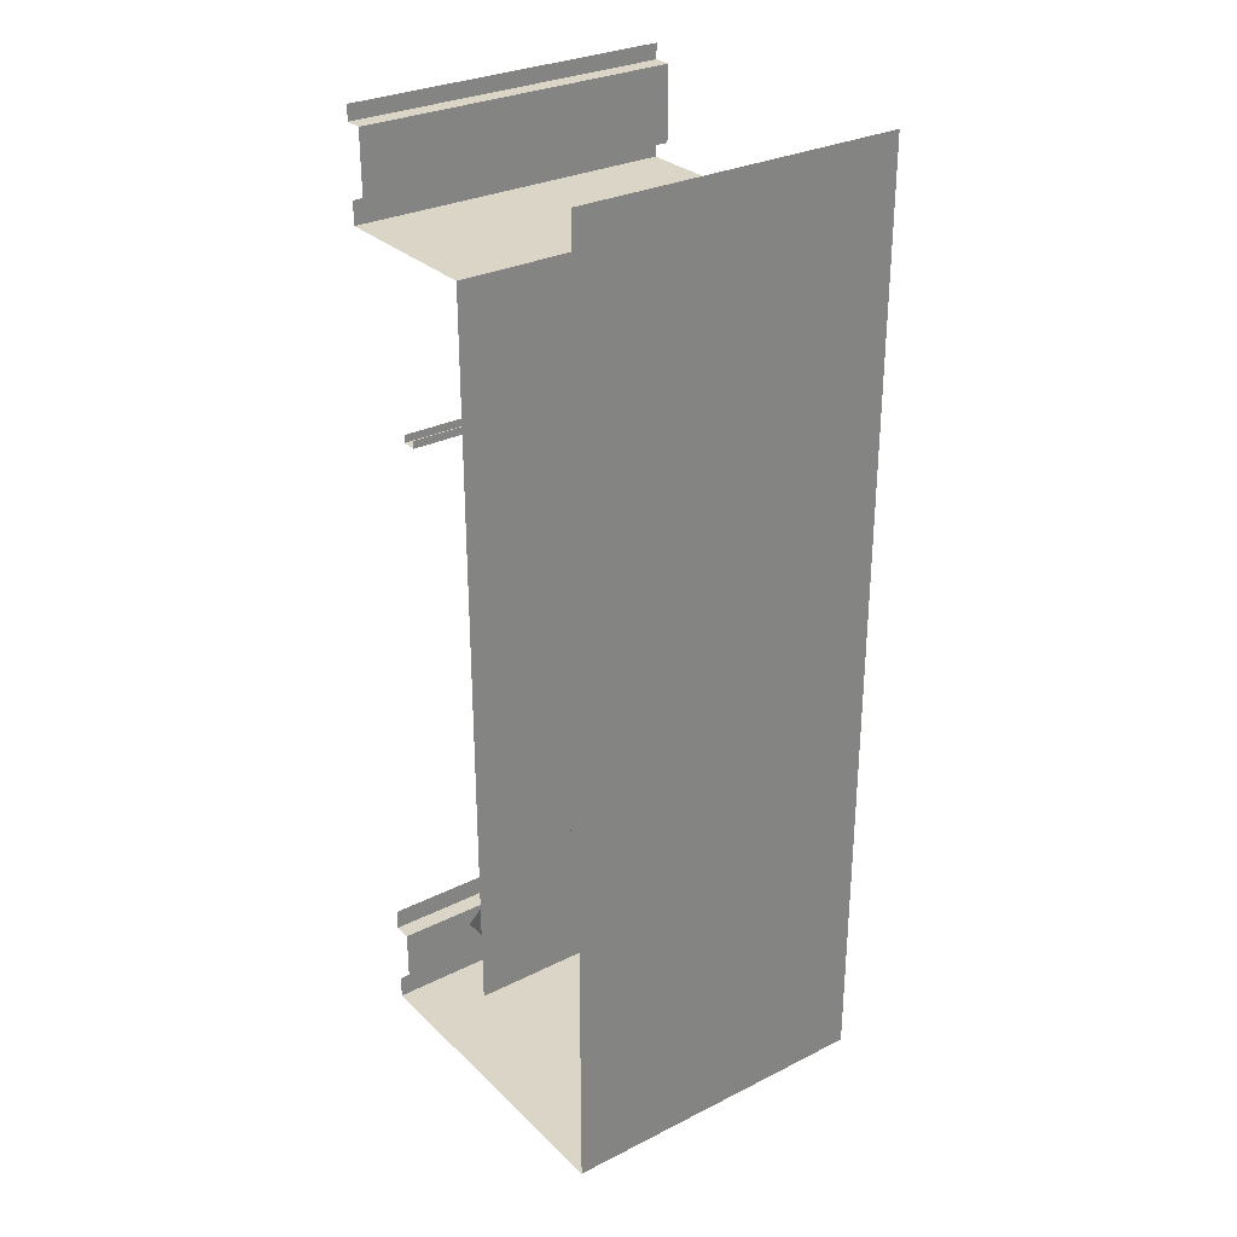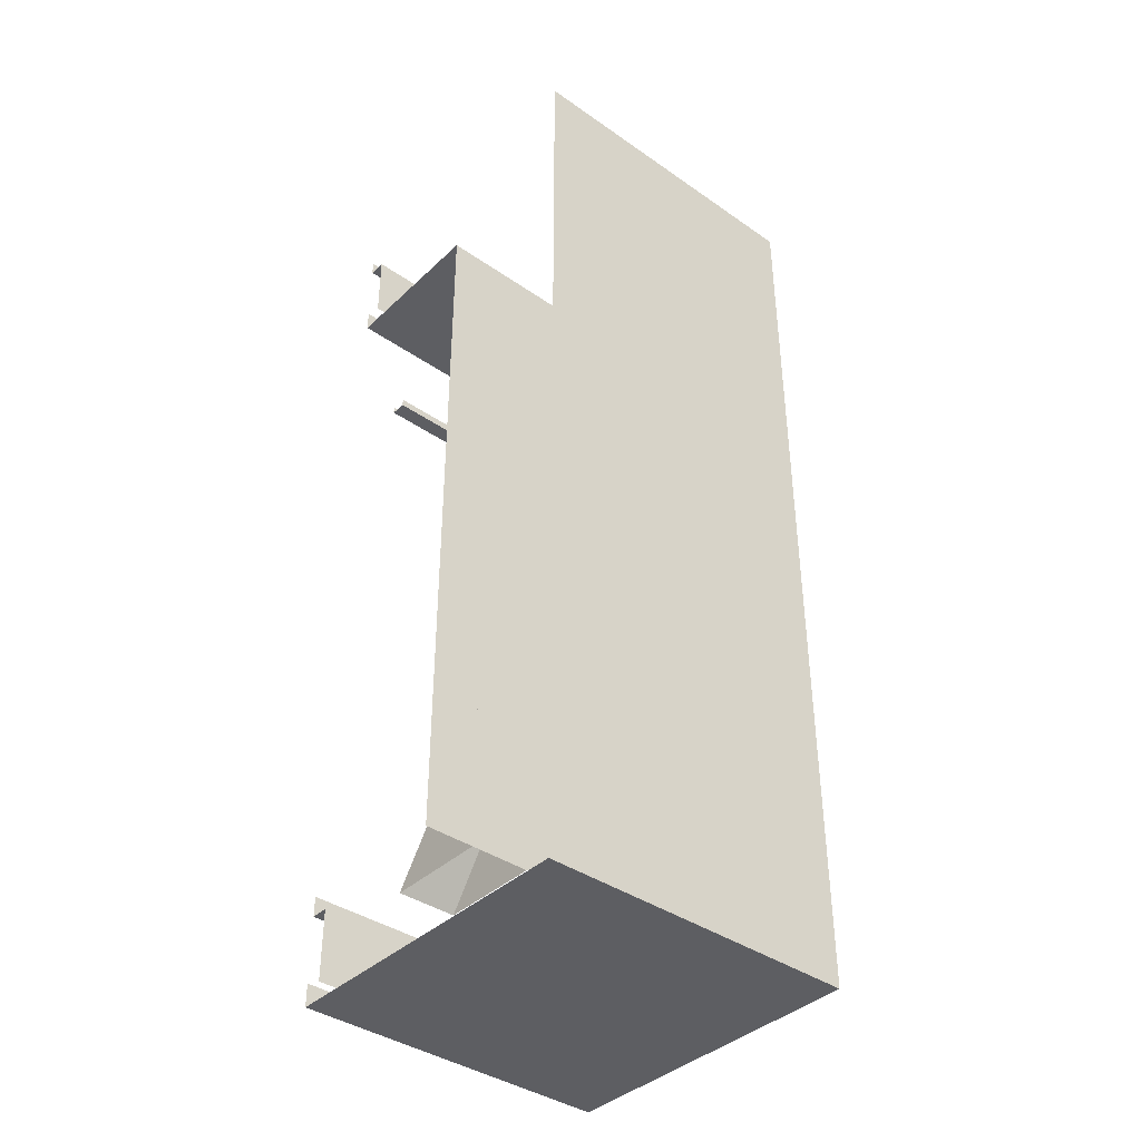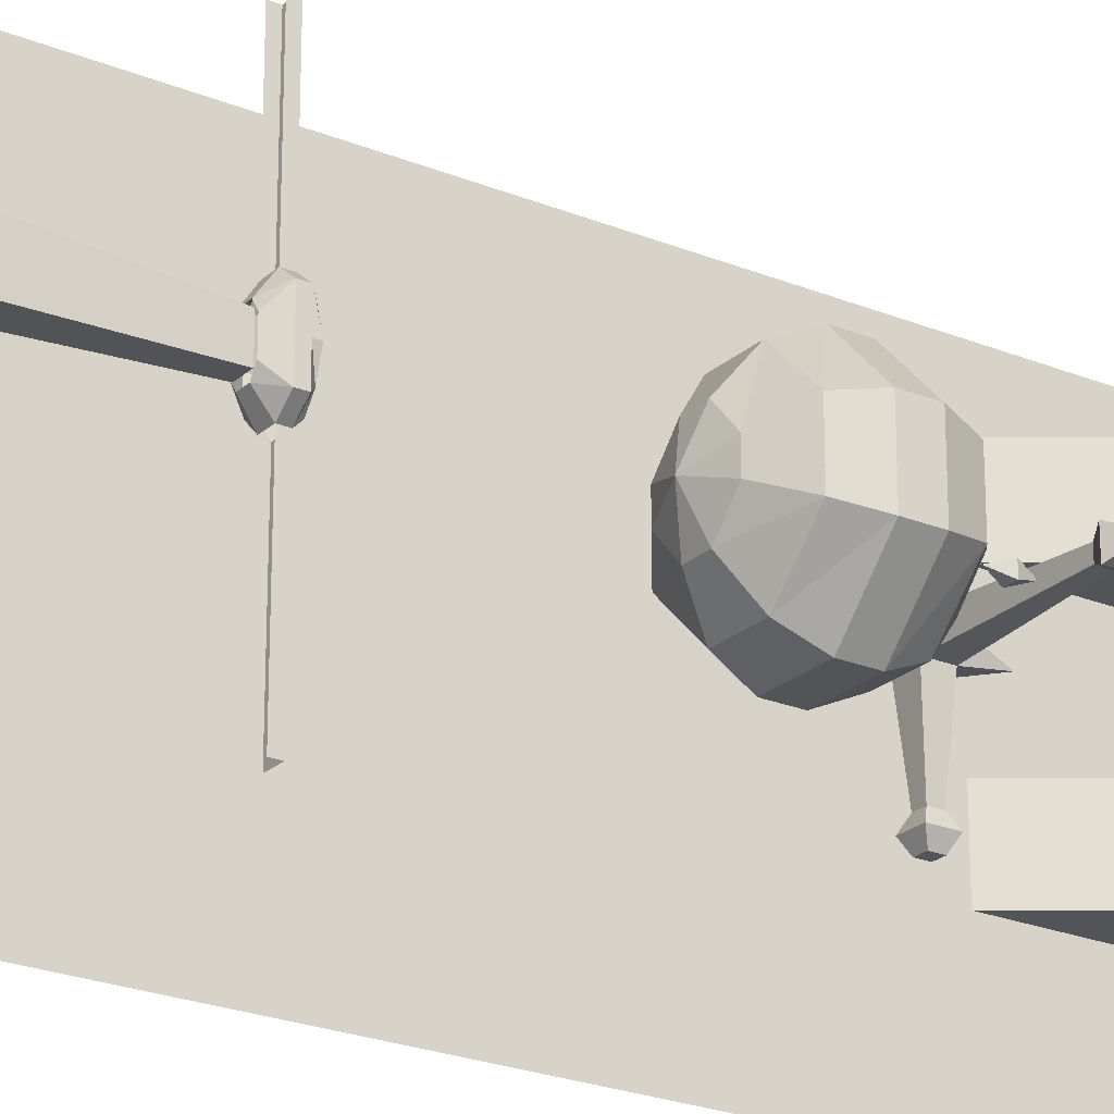
<metadata>
{"format":"obj","ext":"obj","renderer":"f3d","projection":"perspective","resolution":1024,"background":"white","views":[{"elev":29.6,"azim":53.7,"up":"+Y"},{"elev":-39.4,"azim":49.2,"up":"+Y"},{"elev":-23.5,"azim":-124.6,"up":"+Z"}]}
</metadata>
<code>
v -0.007812 -1.734 0.25
v -0.007812 -1.594 0.2969
v -0.007812 -1.594 0.01562
v -0.007812 -1.828 0.1562
v -0.007812 -1.781 0.3359
v -0.007812 -1.594 0.3984
v -0.007812 -1.406 0.3359
v -0.007812 -1.453 0.25
v -0.007812 -1.359 0.1562
v -0.007812 -1.312 0.01562
v -0.007812 -1.359 -0.125
v -0.007812 -1.453 -0.2188
v -0.007812 -1.594 -0.2656
v -0.007812 -1.734 -0.2188
v -0.007812 -1.828 -0.125
v -0.007812 -1.875 0.01562
v -0.007812 -1.914 0.2031
v -0.007812 -1.977 0.01562
v -0.007812 -1.914 -0.1719
v -0.007812 -1.781 -0.3047
v -0.007812 -1.594 -0.3672
v -0.007812 -1.406 -0.3047
v -0.007812 -1.273 -0.1719
v -0.007812 -1.211 0.01562
v -0.007812 -1.273 0.2031
v 0 -2.062 -0.03125
v 0 -2 -0.03125
v 0 -2 0.03125
v 0 -2.062 0.03125
v -0.03125 -2.188 0
v -0.0625 -2.062 -0.03125
v -0.04688 -2.047 -0.2344
v -0.01562 -2.047 -0.2344
v -0.01562 -2.016 -0.2344
v -0.0625 -2 -0.03125
v -0.04688 -2.016 -0.2344
v -0.3984 -2.016 -0.01562
v -0.0625 -2 0.03125
v -0.3984 -2.016 0.01562
v -0.3984 -2.047 0.01562
v -0.0625 -2.062 0.03125
v -0.04688 -2.016 0.2344
v -0.01562 -2.016 0.2344
v -0.01562 -2.047 0.2344
v -0.3984 -2.047 -0.01562
v -0.4297 -2 -0.03125
v -0.4297 -2 0.03125
v -0.4297 -2.062 0.03125
v -0.4297 -2.062 -0.03125
v -0.4609 -2.016 -0.01562
v -0.4609 -2.016 0.01562
v -0.4609 -2.047 0.01562
v -0.4609 -2.047 -0.01562
v -0.3047 -1.969 -0.01562
v -0.3047 -1.969 0.01562
v -0.2891 -1.922 0
v -0.2734 -1.969 -0.01562
v -0.2891 -2.016 0
v -0.2734 -1.969 0.01562
v -0.3047 -1.875 -0.01562
v -0.3047 -1.875 0.01562
v -0.2891 -1.844 0
v -0.2734 -1.875 -0.01562
v -0.2734 -1.875 0.01562
v -0.4141 -1.781 -0.0625
v -0.4141 -1.781 -0.125
v -0.4141 -1.781 0.0625
v -0.4141 -1.781 0.125
v -0.375 -1.5 0.08594
v -0.375 -1.5 0.03906
v -0.3516 -1.781 0.125
v -0.2266 -1.781 0.125
v -0.1641 -1.781 0.125
v -0.2031 -1.5 0.08594
v -0.25 -1.5 0.08594
v -0.1641 -1.781 0.0625
v -0.1641 -1.781 -0.0625
v -0.1641 -1.781 -0.125
v -0.2031 -1.5 -0.08594
v -0.2031 -1.5 -0.03906
v -0.2266 -1.781 -0.125
v -0.3516 -1.781 -0.125
v -0.375 -1.5 -0.08594
v -0.3281 -1.5 -0.08594
v -0.375 -1.5 -0.03906
v -0.2891 -1.469 0
v -0.3281 -1.5 0.08594
v -0.2031 -1.5 0.03906
v -0.25 -1.5 -0.08594
v -0.01562 -2.047 -0.2969
v -0.04688 -2.047 -0.2969
v -0.04688 -2.016 -0.2969
v -0.01562 -2.016 -0.2969
v 0 -2.062 -0.2656
v -0.0625 -2.062 -0.2656
v -0.0625 -2 -0.2656
v 0 -2 -0.2656
v -0.01562 -2.016 0.2969
v -0.04688 -2.016 0.2969
v -0.04688 -2.047 0.2969
v -0.01562 -2.047 0.2969
v 0 -2 0.2656
v -0.0625 -2 0.2656
v -0.0625 -2.062 0.2656
v 0 -2.062 0.2656
v -0.04688 -2.047 0.2344
v -0.2891 -1.883 0
v -0.2578 -1.852 0.1016
v -0.3203 -1.852 0.1016
v -0.3828 -1.852 0.03125
v -0.3828 -1.852 -0.03125
v -0.3203 -1.852 -0.1016
v -0.2578 -1.852 -0.1016
v -0.1953 -1.852 -0.03125
v -0.1953 -1.852 0.03125
v -0.2266 -1.781 0.1875
v -0.3516 -1.781 0.1875
v -0.4688 -1.781 0.07031
v -0.4688 -1.781 -0.07031
v -0.3516 -1.781 -0.1875
v -0.2266 -1.781 -0.1875
v -0.1094 -1.781 -0.07031
v -0.1094 -1.781 0.07031
v -0.2109 -1.695 0.2266
v -0.3672 -1.695 0.2266
v -0.5 -1.695 0.08594
v -0.5 -1.695 -0.08594
v -0.3672 -1.695 -0.2266
v -0.2109 -1.695 -0.2266
v -0.07812 -1.695 -0.08594
v -0.07812 -1.695 0.08594
v -0.2109 -1.617 0.2266
v -0.3672 -1.617 0.2266
v -0.5 -1.617 0.08594
v -0.5 -1.617 -0.08594
v -0.3672 -1.617 -0.2266
v -0.2109 -1.617 -0.2266
v -0.07812 -1.617 -0.08594
v -0.07812 -1.617 0.08594
v -0.2266 -1.531 0.1875
v -0.3516 -1.531 0.1875
v -0.4688 -1.531 0.07031
v -0.4688 -1.531 -0.07031
v -0.3516 -1.531 -0.1875
v -0.2266 -1.531 -0.1875
v -0.1094 -1.531 -0.07031
v -0.1094 -1.531 0.07031
v -0.2578 -1.469 0.1016
v -0.3203 -1.469 0.1016
v -0.3828 -1.469 0.03125
v -0.3828 -1.469 -0.03125
v -0.3203 -1.469 -0.1016
v -0.2578 -1.469 -0.1016
v -0.1953 -1.469 -0.03125
v -0.1953 -1.469 0.03125
v -0.2891 -1.438 0
v -0.2578 -1.5 0.03125
v -0.3203 -1.5 0.03125
v -0.3047 -1.625 0.01562
v -0.2734 -1.625 0.01562
v -0.2578 -1.5 -0.03125
v -0.2734 -1.625 -0.01562
v -0.3203 -1.5 -0.03125
v -0.3047 -1.625 -0.01562
v -0.2734 -1.656 -0.01562
v -0.3047 -1.656 -0.01562
v -0.2891 -1.625 0
v -0.2734 -1.656 0.01562
v -0.2891 -1.688 0
v -0.3047 -1.656 0.01562
v -0.4453 -0.1484 -0.3125
v -0.4453 -0.09375 -0.3438
v -0.4844 -0.125 -0.375
v -0.4844 -0.1797 -0.375
v -0.4453 -0.2031 -0.3438
v -0.4453 -0.2031 -0.4062
v -0.4453 -0.1484 -0.4375
v -0.4453 -0.09375 -0.4062
v -0.4453 -0.1484 -0.07031
v -0.4453 -0.09375 -0.1016
v -0.4844 -0.125 -0.1328
v -0.4844 -0.1797 -0.1328
v -0.4453 -0.2031 -0.1016
v -0.4453 -0.2031 -0.1641
v -0.4453 -0.1484 -0.1953
v -0.4453 -0.09375 -0.1641
v -0.4453 -0.1484 0.1953
v -0.4453 -0.09375 0.1641
v -0.4844 -0.125 0.1328
v -0.4844 -0.1797 0.1328
v -0.4453 -0.2031 0.1641
v -0.4453 -0.2031 0.1016
v -0.4453 -0.1484 0.07031
v -0.4453 -0.09375 0.1016
v -0.4453 -0.1484 0.4375
v -0.4453 -0.09375 0.4062
v -0.4844 -0.125 0.375
v -0.4844 -0.1797 0.375
v -0.4453 -0.2031 0.4062
v -0.4453 -0.2031 0.3438
v -0.4453 -0.1484 0.3125
v -0.4453 -0.09375 0.3438
v -0.4453 -2.75 -0.3125
v -0.4453 -2.695 -0.3438
v -0.4844 -2.727 -0.375
v -0.4844 -2.781 -0.375
v -0.4453 -2.805 -0.3438
v -0.4453 -2.805 -0.4062
v -0.4453 -2.75 -0.4375
v -0.4453 -2.695 -0.4062
v -0.4453 -2.75 -0.07031
v -0.4453 -2.695 -0.1016
v -0.4844 -2.727 -0.1328
v -0.4844 -2.781 -0.1328
v -0.4453 -2.805 -0.1016
v -0.4453 -2.805 -0.1641
v -0.4453 -2.75 -0.1953
v -0.4453 -2.695 -0.1641
v -0.4453 -2.75 0.1953
v -0.4453 -2.695 0.1641
v -0.4844 -2.727 0.1328
v -0.4844 -2.781 0.1328
v -0.4453 -2.805 0.1641
v -0.4453 -2.805 0.1016
v -0.4453 -2.75 0.07031
v -0.4453 -2.695 0.1016
v -0.4453 -2.75 0.4375
v -0.4453 -2.695 0.4062
v -0.4844 -2.727 0.375
v -0.4844 -2.781 0.375
v -0.4453 -2.805 0.4062
v -0.4453 -2.805 0.3438
v -0.4453 -2.75 0.3125
v -0.4453 -2.695 0.3438
v -0.3203 -2.594 0.3438
v 0 -2.125 0.3438
v 0 -2.125 0.1562
v -0.3203 -2.594 0.1562
v 0 -2.594 0.1562
v 0 -2.594 0.3438
v -0.3203 -2.594 -0.1562
v 0 -2.125 -0.1562
v 0 -2.125 -0.3438
v -0.3203 -2.594 -0.3438
v 0 -2.594 -0.3438
v 0 -2.594 -0.1562
v -0.4453 -0.04688 0.5
v -0.5 -0.04688 0.5
v -0.5 -0.04688 -0.5
v -0.4453 -0.04688 -0.5
v -0.4453 -0.2734 -0.5
v -0.4453 -0.2734 0.5
v -0.5 0 0.5
v -0.5 0 -0.5
v -0.4453 -0.3281 0.5
v -0.5 -0.3281 0.5
v -0.5 -0.3281 -0.5
v -0.4453 -0.3281 -0.5
v 0 -0.3281 -0.5
v 0 -0.3281 0.5
v 0 -0.5 -0.5
v 0 -0.5 0.5
v 0 -0.875 -0.5
v 0 -0.875 0.5
v 0 -2 -0.5
v 0 -2 0.5
v 0 -2.383 -0.5
v 0 -2.383 0.5
v 0 -2.594 -0.5
v 0 -2.594 0.5
v -0.5 -0.2578 0.5
v -0.5 -0.2578 -0.5
v -0.4453 -2.648 0.5
v -0.5 -2.648 0.5
v -0.5 -2.648 -0.5
v -0.4453 -2.648 -0.5
v -0.4453 -2.867 -0.5
v -0.4453 -2.867 0.5
v -0.5 -2.586 0.5
v -0.5 -2.586 -0.5
v -0.4453 -2.922 0.5
v -0.5 -2.922 0.5
v -0.5 -2.922 -0.5
v -0.4453 -2.922 -0.5
v 0.5 -2.922 -0.5
v 0.5 -2.922 0.5
v 0.5 0 -0.5
v 0.5 0 0.5
v -0.5 -2.852 0.5
v -0.5 -2.852 -0.5
v -0.3203 -0.3281 -0.04688
v -0.2344 -0.3281 -0.04688
v -0.25 -0.8281 -0.02344
v -0.2969 -0.8281 -0.02344
v -0.3203 -0.3281 0.01562
v -0.2969 -0.8281 0.01562
v -0.3203 -0.3281 0.07812
v -0.2969 -0.8281 0.05469
v -0.2344 -0.3281 0.07812
v -0.25 -0.8281 0.05469
v -0.2344 -0.3281 0.01562
v -0.25 -0.8281 0.01562
v -0.2578 -0.8984 -0.07031
v -0.25 -0.8828 -0.08594
v -0.2266 -0.8828 -0.05469
v -0.2344 -0.8984 -0.03906
v -0.2734 -0.9297 0.01562
v -0.2969 -0.8984 -0.07031
v -0.2969 -0.8828 -0.08594
v -0.2969 -0.8828 -0.5
v -0.25 -0.8828 -0.5
v -0.25 -0.8594 -0.08594
v -0.2266 -0.8594 -0.05469
v -0.2109 -0.8594 0.01562
v -0.2109 -0.8828 0.01562
v -0.2188 -0.8984 0.01562
v -0.2344 -0.8984 0.07031
v -0.2578 -0.8984 0.1016
v -0.2969 -0.8984 0.1016
v -0.3203 -0.8984 0.07031
v -0.3359 -0.8984 0.01562
v -0.3203 -0.8984 -0.03906
v -0.3359 -0.8828 -0.05469
v -0.2969 -0.8594 -0.08594
v -0.2969 -0.8594 -0.5
v -0.3359 -0.8828 0.01562
v -0.3359 -0.8594 -0.05469
v -0.2891 -0.8281 -0.03906
v -0.2578 -0.8594 -0.08594
v -0.2578 -0.8281 -0.03906
v -0.2422 -0.8281 -0.01562
v -0.2188 -0.8594 0.01562
v -0.2422 -0.8281 0.01562
v -0.2422 -0.8281 0.04688
v -0.2266 -0.8594 0.08594
v -0.2578 -0.8594 0.1172
v -0.2578 -0.8281 0.07031
v -0.2891 -0.8281 0.07031
v -0.2969 -0.8594 0.1172
v -0.3359 -0.8594 0.08594
v -0.2969 -0.8828 0.1172
v -0.2969 -0.8828 0.5
v -0.2969 -0.8594 0.5
v -0.3359 -0.8594 0.01562
v -0.3047 -0.8281 -0.01562
v -0.3047 -0.8281 0.01562
v -0.3047 -0.8281 0.04688
v -0.2266 -0.8828 0.08594
v -0.25 -0.8828 0.1172
v -0.3359 -0.8828 0.08594
v -0.25 -0.8594 0.1172
v -0.25 -0.8594 0.5
v -0.25 -0.8828 0.5
v -0.25 -0.8594 -0.5
f 1 2 3
f 1 3 4
f 1 4 5
f 1 5 6
f 1 6 2
f 2 6 7
f 2 7 8
f 2 8 3
f 3 8 9
f 3 9 10
f 3 10 11
f 3 11 12
f 3 12 13
f 3 13 14
f 3 14 15
f 3 15 16
f 3 16 4
f 4 16 17
f 4 17 5
f 16 18 17
f 18 16 15
f 18 15 19
f 19 15 14
f 19 14 20
f 20 14 13
f 20 13 21
f 21 13 12
f 21 12 22
f 22 12 11
f 22 11 23
f 23 11 10
f 23 10 24
f 24 10 9
f 24 9 25
f 25 9 8
f 25 8 7
f 107 108 109
f 107 109 110
f 107 110 111
f 107 111 112
f 107 112 113
f 107 113 114
f 107 114 115
f 107 115 108
f 108 115 116
f 108 116 109
f 109 116 117
f 109 117 118
f 109 118 110
f 110 118 119
f 110 119 111
f 111 119 120
f 111 120 112
f 112 120 121
f 112 121 113
f 113 121 122
f 113 122 114
f 114 122 115
f 115 122 123
f 115 123 116
f 116 123 124
f 116 124 117
f 117 124 125
f 117 125 126
f 117 126 118
f 118 126 127
f 118 127 119
f 119 127 128
f 119 128 120
f 120 128 129
f 120 129 121
f 121 129 130
f 121 130 122
f 122 130 123
f 123 130 131
f 123 131 124
f 124 131 132
f 124 132 133
f 124 133 125
f 125 133 134
f 125 134 126
f 126 134 135
f 126 135 127
f 127 135 136
f 127 136 128
f 128 136 137
f 128 137 129
f 129 137 138
f 129 138 130
f 130 138 139
f 130 139 131
f 131 139 132
f 132 139 140
f 132 140 133
f 133 140 141
f 133 141 142
f 133 142 134
f 134 142 135
f 135 142 143
f 135 143 144
f 135 144 136
f 136 144 145
f 136 145 137
f 137 145 146
f 137 146 138
f 138 146 147
f 138 147 139
f 139 147 140
f 140 147 148
f 140 148 141
f 141 148 149
f 141 149 150
f 141 150 142
f 142 150 143
f 143 150 151
f 143 151 152
f 143 152 144
f 144 152 153
f 144 153 145
f 145 153 154
f 145 154 146
f 146 154 155
f 146 155 147
f 147 155 148
f 148 155 156
f 148 156 149
f 149 156 150
f 150 156 151
f 151 156 152
f 152 156 153
f 153 156 154
f 154 156 155
f 165 166 167
f 165 167 168
f 165 168 169
f 165 169 166
f 166 169 170
f 166 170 167
f 167 170 168
f 168 170 169
f 26 27 28
f 26 28 29
f 26 31 32
f 26 32 33
f 26 33 34
f 26 34 27
f 27 34 35
f 35 34 36
f 35 36 32
f 35 32 31
f 35 31 37
f 35 37 38
f 38 37 39
f 38 39 40
f 38 40 41
f 38 41 42
f 38 42 28
f 28 42 43
f 28 43 44
f 28 44 29
f 29 44 41
f 31 41 40
f 31 40 45
f 31 45 37
f 83 86 85
f 85 86 70
f 70 86 69
f 69 86 87
f 87 86 75
f 75 86 74
f 74 86 88
f 88 86 80
f 80 86 79
f 79 86 89
f 89 86 84
f 84 86 83
f 42 41 106
f 106 41 44
f 247 248 249
f 247 249 250
f 255 256 257
f 255 257 258
f 273 274 275
f 273 275 276
f 281 282 283
f 281 283 284
f 291 292 293
f 291 293 294
f 291 294 295
f 295 294 296
f 295 296 297
f 297 296 298
f 297 298 299
f 299 298 300
f 299 300 301
f 301 300 302
f 301 302 292
f 292 302 293
f 303 304 305
f 303 305 306
f 303 306 307
f 303 307 308
f 303 308 309
f 303 309 304
f 304 309 310
f 304 310 311
f 304 311 312
f 304 312 313
f 304 313 305
f 305 313 314
f 305 314 315
f 305 315 306
f 306 315 316
f 306 316 307
f 307 316 317
f 307 317 318
f 307 318 319
f 307 319 320
f 307 320 321
f 307 321 322
f 307 322 308
f 308 322 309
f 309 322 323
f 309 323 324
f 309 324 325
f 309 325 310
f 322 321 326
f 322 326 323
f 323 326 327
f 323 327 324
f 324 327 328
f 324 328 329
f 329 328 330
f 329 330 331
f 329 331 313
f 313 331 332
f 332 331 333
f 332 333 334
f 332 334 335
f 335 334 336
f 336 334 337
f 336 337 338
f 336 338 339
f 339 338 340
f 339 340 341
f 339 341 342
f 339 342 343
f 326 344 327
f 327 344 345
f 327 345 328
f 345 344 346
f 346 344 347
f 347 344 340
f 347 340 338
f 317 348 349
f 317 349 318
f 318 349 319
f 319 349 341
f 319 341 350
f 319 350 320
f 320 350 321
f 321 350 326
f 326 350 344
f 344 350 340
f 340 350 341
f 316 315 348
f 316 348 317
f 348 335 351
f 348 351 349
f 349 351 352
f 349 352 353
f 349 353 341
f 341 353 342
f 315 314 335
f 315 335 348
f 311 354 312
f 26 29 30
f 26 30 31
f 29 41 30
f 30 41 31
f 171 172 173
f 171 173 174
f 171 174 175
f 175 174 176
f 176 174 177
f 177 174 173
f 177 173 178
f 178 173 172
f 179 180 181
f 179 181 182
f 179 182 183
f 183 182 184
f 184 182 185
f 185 182 181
f 185 181 186
f 186 181 180
f 187 188 189
f 187 189 190
f 187 190 191
f 191 190 192
f 192 190 193
f 193 190 189
f 193 189 194
f 194 189 188
f 195 196 197
f 195 197 198
f 195 198 199
f 199 198 200
f 200 198 201
f 201 198 197
f 201 197 202
f 202 197 196
f 203 204 205
f 203 205 206
f 203 206 207
f 207 206 208
f 208 206 209
f 209 206 205
f 209 205 210
f 210 205 204
f 211 212 213
f 211 213 214
f 211 214 215
f 215 214 216
f 216 214 217
f 217 214 213
f 217 213 218
f 218 213 212
f 219 220 221
f 219 221 222
f 219 222 223
f 223 222 224
f 224 222 225
f 225 222 221
f 225 221 226
f 226 221 220
f 227 228 229
f 227 229 230
f 227 230 231
f 231 230 232
f 232 230 233
f 233 230 229
f 233 229 234
f 234 229 228
f 249 248 253
f 249 253 254
f 257 256 271
f 257 271 272
f 275 274 279
f 275 279 280
f 283 282 289
f 283 289 290
f 37 45 46
f 37 46 39
f 39 46 47
f 39 47 48
f 39 48 40
f 40 48 45
f 45 48 49
f 45 49 46
f 46 49 50
f 46 50 47
f 47 50 51
f 47 51 52
f 47 52 48
f 48 52 49
f 49 52 53
f 49 53 50
f 50 53 51
f 51 53 52
f 90 91 92
f 90 92 93
f 90 93 94
f 90 94 91
f 91 94 95
f 91 95 96
f 91 96 92
f 92 96 93
f 93 96 97
f 93 97 94
f 94 97 33
f 94 33 95
f 95 33 32
f 95 32 36
f 95 36 96
f 96 36 97
f 97 36 34
f 97 34 33
f 98 99 100
f 98 100 101
f 98 101 102
f 98 102 99
f 99 102 103
f 99 103 104
f 99 104 100
f 100 104 101
f 101 104 105
f 101 105 102
f 102 105 43
f 102 43 103
f 103 43 42
f 103 42 106
f 103 106 104
f 104 106 105
f 105 106 44
f 105 44 43
f 54 55 56
f 54 56 57
f 54 57 58
f 54 58 55
f 55 58 59
f 55 59 56
f 56 59 57
f 57 59 58
f 60 61 62
f 60 62 63
f 60 63 56
f 60 56 61
f 61 56 64
f 61 64 62
f 62 64 63
f 63 64 56
f 65 66 62
f 65 62 67
f 67 62 68
f 67 68 69
f 67 69 70
f 71 68 62
f 71 62 72
f 72 62 73
f 72 73 74
f 72 74 75
f 76 73 62
f 76 62 77
f 77 62 78
f 77 78 79
f 77 79 80
f 81 78 62
f 81 62 82
f 82 62 66
f 82 66 83
f 82 83 84
f 85 83 86
f 85 86 70
f 70 86 69
f 69 86 87
f 87 86 75
f 75 86 74
f 74 86 88
f 88 86 80
f 80 86 79
f 79 86 89
f 89 86 84
f 84 86 83
f 87 69 68
f 87 68 71
f 88 74 73
f 88 73 76
f 85 83 66
f 85 66 65
f 89 79 78
f 89 78 81
f 157 158 159
f 157 159 160
f 157 160 161
f 161 160 162
f 161 162 163
f 163 162 164
f 163 164 158
f 158 164 159
f 159 164 162
f 159 162 160
f 235 236 237
f 235 237 238
f 241 242 243
f 241 243 244
f 247 250 251
f 247 251 252
f 260 259 261
f 260 261 262
f 268 267 269
f 268 269 270
f 273 276 277
f 273 277 278
f 238 237 239
f 235 240 236
f 244 243 245
f 241 246 242
f 255 258 259
f 255 259 260
f 262 261 263
f 262 263 264
f 266 265 267
f 266 267 268
f 264 263 265
f 264 265 266
f 281 284 285
f 281 285 286
f 286 285 287
f 286 287 288

</code>
